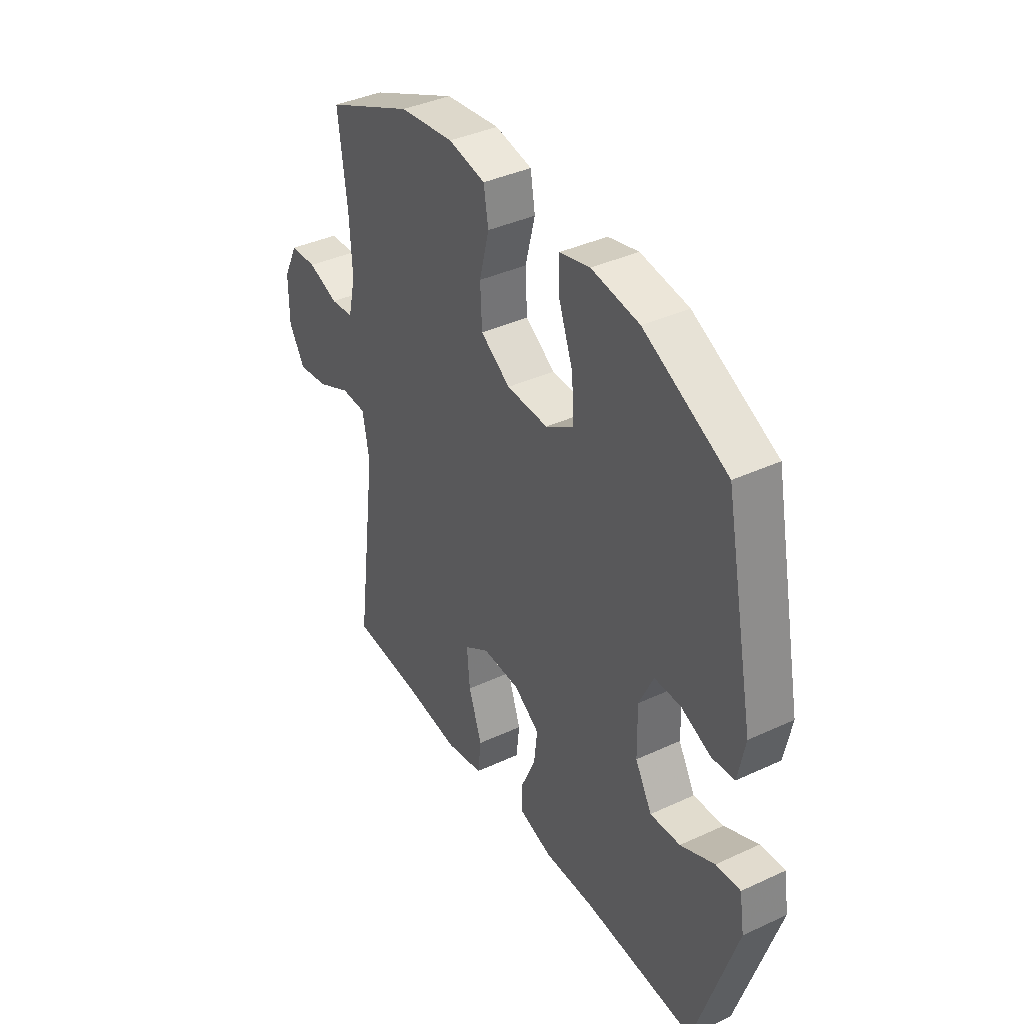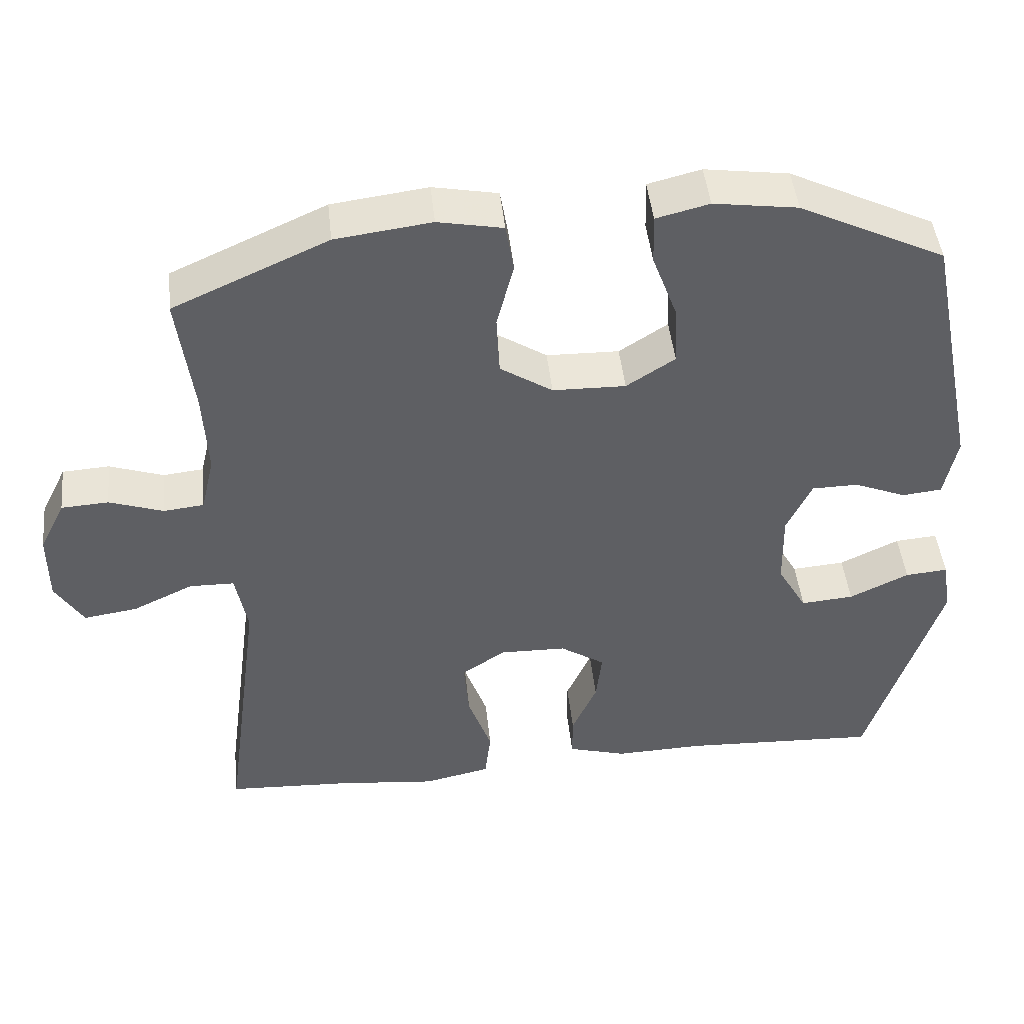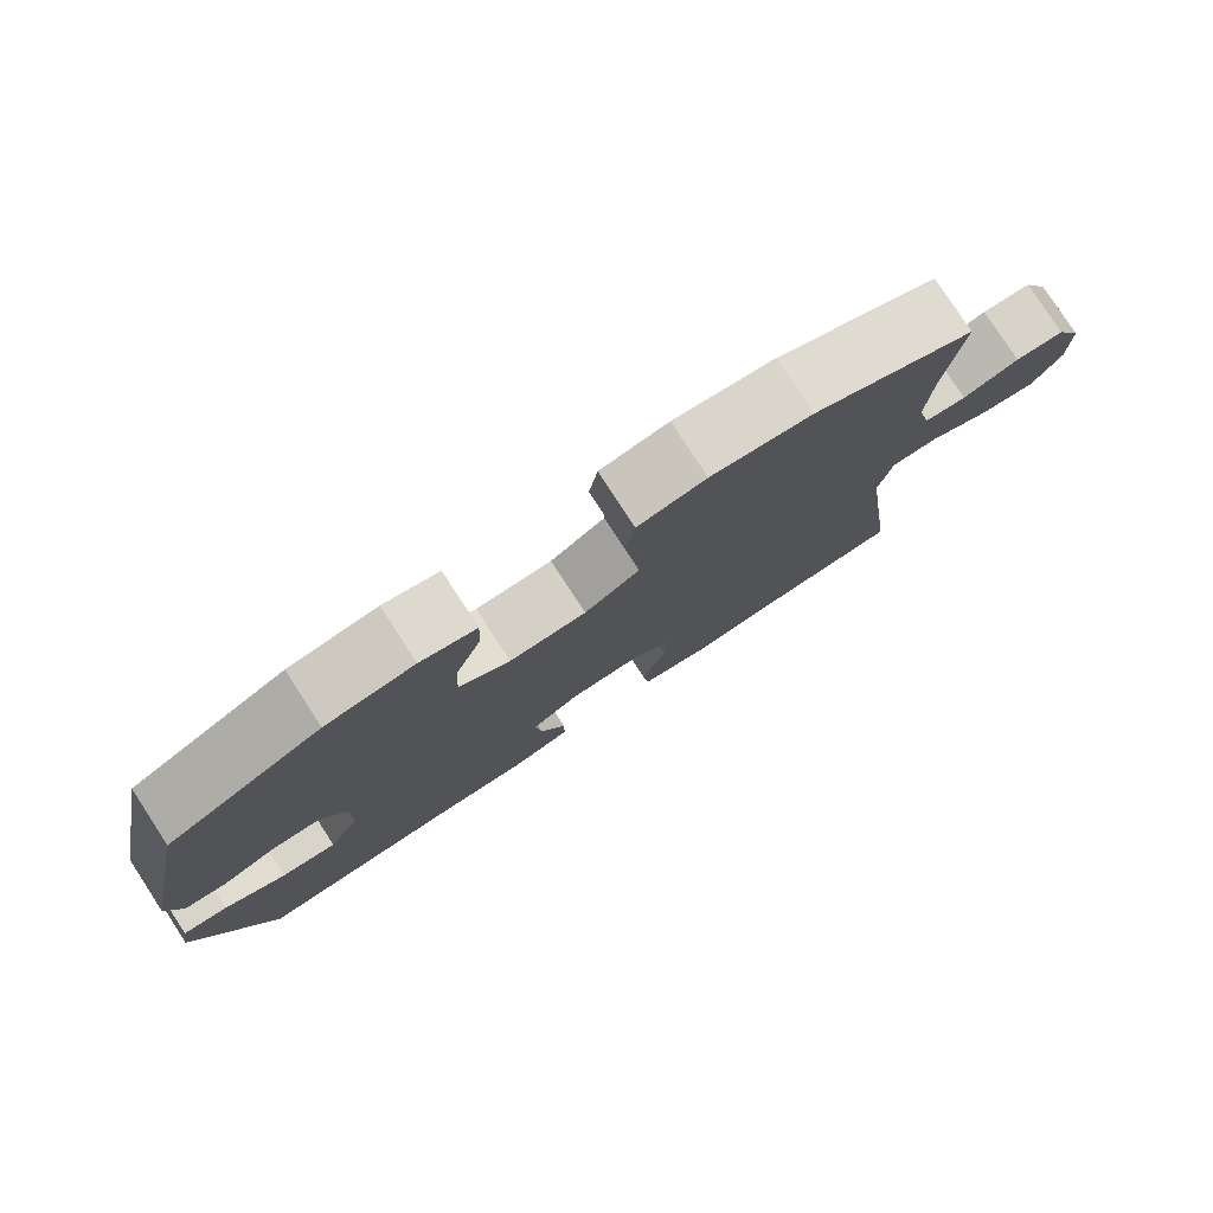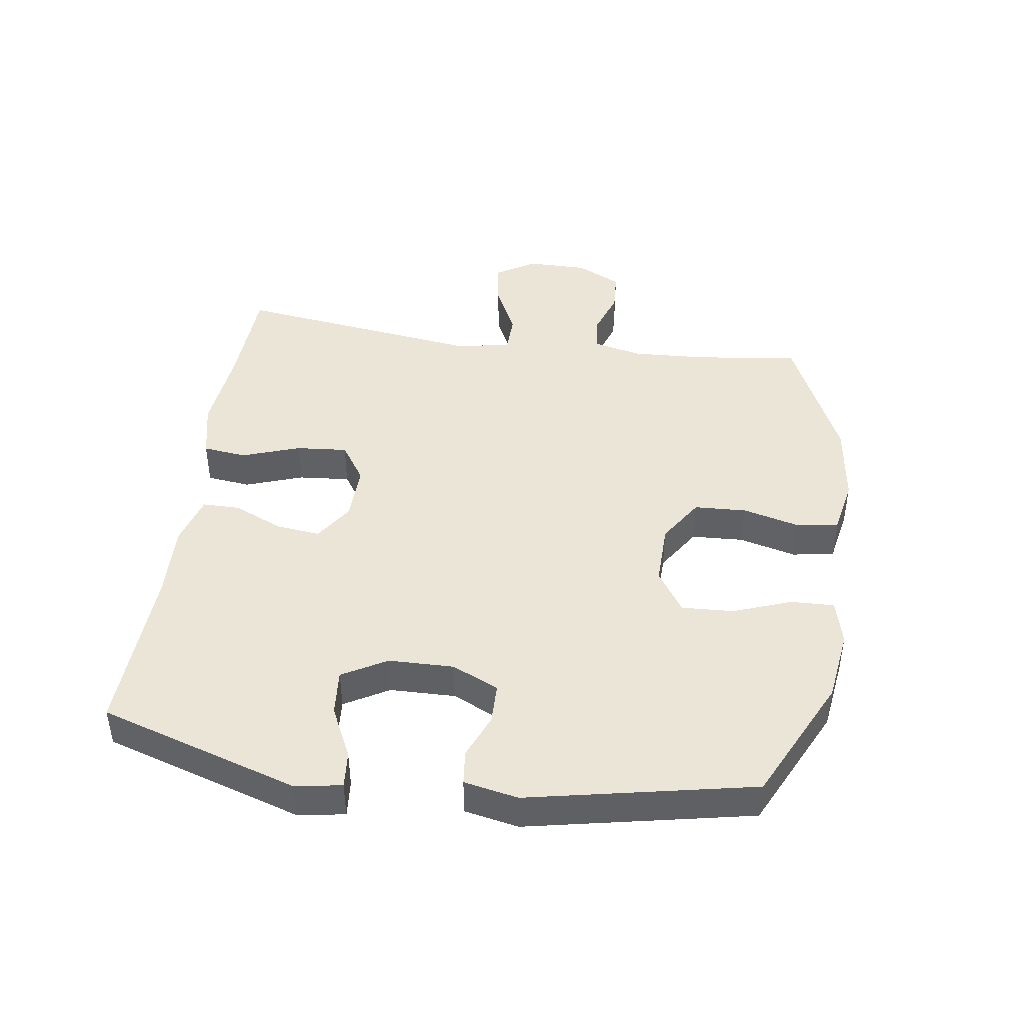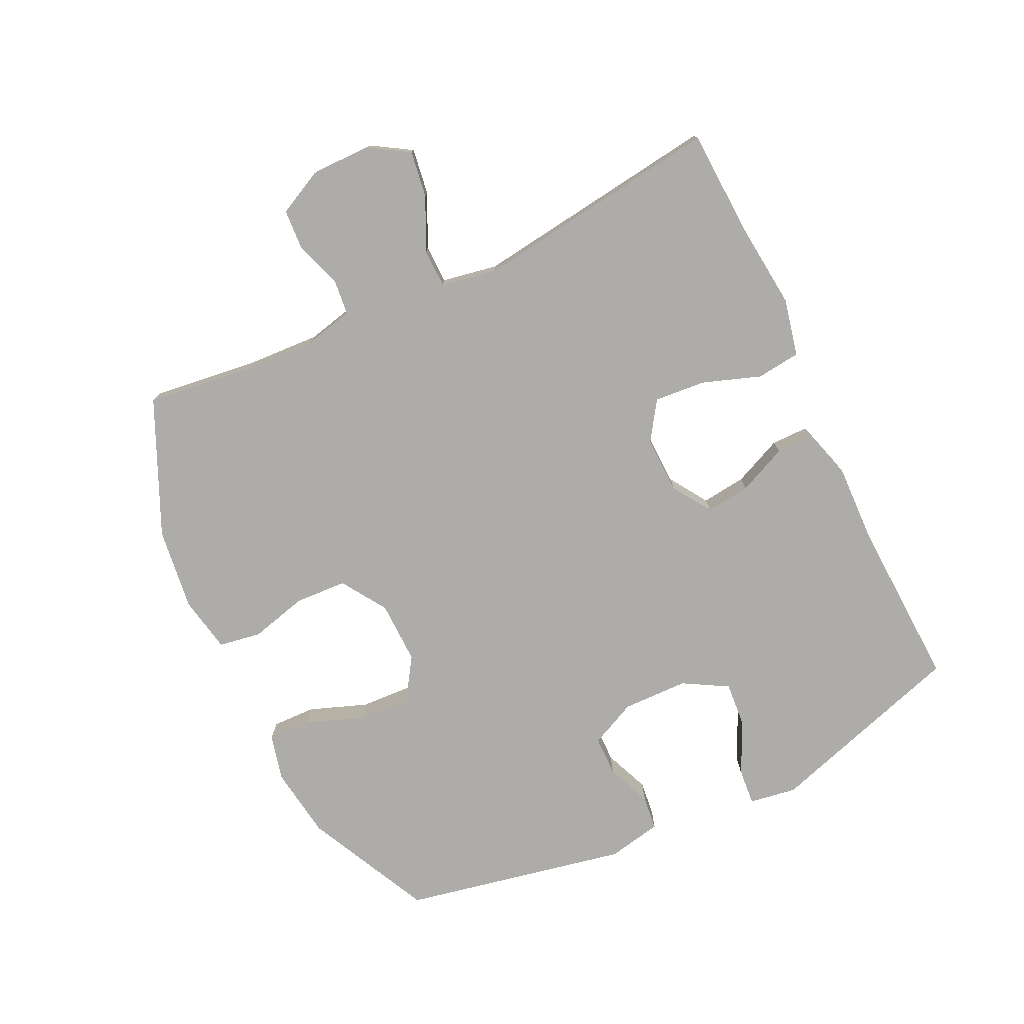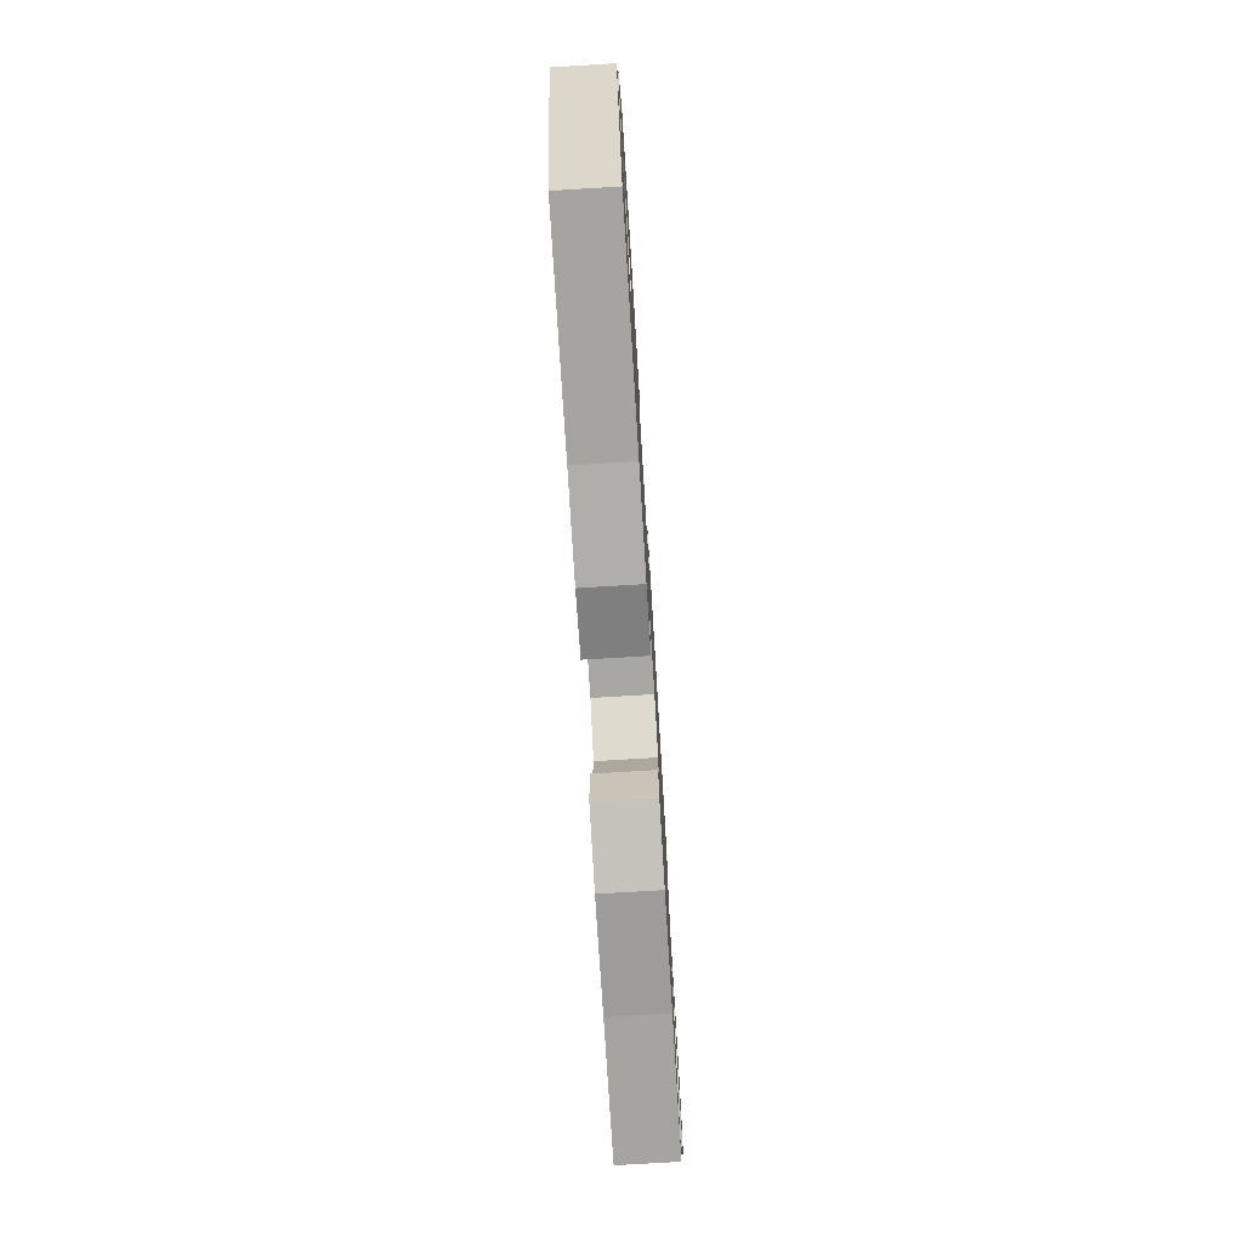
<metadata>
{"format":"obj","ext":"obj","renderer":"f3d","projection":"perspective","resolution":1024,"background":"white","views":[{"elev":39.1,"azim":-120.1,"up":"+Z"},{"elev":46.1,"azim":174.0,"up":"+Z"},{"elev":79.3,"azim":-33.1,"up":"+Z"},{"elev":44.0,"azim":-81.8,"up":"+Y"},{"elev":-76.7,"azim":115.6,"up":"+Y"},{"elev":-75.9,"azim":-86.5,"up":"+Z"}]}
</metadata>
<code>
v 0.5 0.07 -0.5
v 0.333 0.07 -0.508
v 0.196 0.07 -0.522
v 0.106 0.07 -0.502
v 0.098 0.07 -0.433
v 0.13 0.07 -0.342
v 0.137 0.07 -0.261
v 0.077 0.07 -0.221
v -0.013 0.07 -0.223
v -0.074 0.07 -0.263
v -0.066 0.07 -0.333
v -0.032 0.07 -0.41
v -0.032 0.07 -0.469
v -0.111 0.07 -0.492
v -0.233 0.07 -0.488
v -0.5 0.07 -0.5
v -0.598 0.07 -0.187
v -0.586 0.07 -0.113
v -0.528 0.07 -0.118
v -0.447 0.07 -0.157
v -0.375 0.07 -0.163
v -0.335 0.07 -0.093
v -0.333 0.07 0.01
v -0.367 0.07 0.083
v -0.43 0.07 0.084
v -0.501 0.07 0.055
v -0.555 0.07 0.061
v -0.572 0.07 0.146
v -0.5 0.07 0.5
v -0.302 0.07 0.596
v -0.188 0.07 0.612
v -0.116 0.07 0.594
v -0.118 0.07 0.526
v -0.152 0.07 0.434
v -0.156 0.07 0.352
v -0.09 0.07 0.309
v 0.009 0.07 0.311
v 0.08 0.07 0.357
v 0.084 0.07 0.439
v 0.061 0.07 0.529
v 0.072 0.07 0.595
v 0.16 0.07 0.612
v 0.29 0.07 0.595
v 0.5 0.07 0.5
v 0.479 0.07 0.335
v 0.473 0.07 0.219
v 0.491 0.07 0.142
v 0.546 0.07 0.136
v 0.619 0.07 0.161
v 0.683 0.07 0.157
v 0.718 0.07 0.087
v 0.718 0.07 -0.009
v 0.68 0.07 -0.071
v 0.607 0.07 -0.06
v 0.525 0.07 -0.021
v 0.464 0.07 -0.022
v 0.448 0.07 -0.109
v 0.5 0 -0.5
v 0.333 0 -0.508
v 0.196 0 -0.522
v 0.106 0 -0.502
v 0.098 0 -0.433
v 0.13 0 -0.342
v 0.137 0 -0.261
v 0.077 0 -0.221
v -0.013 0 -0.223
v -0.074 0 -0.263
v -0.066 0 -0.333
v -0.032 0 -0.41
v -0.032 0 -0.469
v -0.111 0 -0.492
v -0.233 0 -0.488
v -0.5 0 -0.5
v -0.598 0 -0.187
v -0.586 0 -0.113
v -0.528 0 -0.118
v -0.447 0 -0.157
v -0.375 0 -0.163
v -0.335 0 -0.093
v -0.333 0 0.01
v -0.367 0 0.083
v -0.43 0 0.084
v -0.501 0 0.055
v -0.555 0 0.061
v -0.572 0 0.146
v -0.5 0 0.5
v -0.302 0 0.596
v -0.188 0 0.612
v -0.116 0 0.594
v -0.118 0 0.526
v -0.152 0 0.434
v -0.156 0 0.352
v -0.09 0 0.309
v 0.009 0 0.311
v 0.08 0 0.357
v 0.084 0 0.439
v 0.061 0 0.529
v 0.072 0 0.595
v 0.16 0 0.612
v 0.29 0 0.595
v 0.5 0 0.5
v 0.479 0 0.335
v 0.473 0 0.219
v 0.491 0 0.142
v 0.546 0 0.136
v 0.619 0 0.161
v 0.683 0 0.157
v 0.718 0 0.087
v 0.718 0 -0.009
v 0.68 0 -0.071
v 0.607 0 -0.06
v 0.525 0 -0.021
v 0.464 0 -0.022
v 0.448 0 -0.109
f 52 53 54 55
f 52 55 56
f 51 52 56
f 48 49 50 51
f 47 48 51 56
f 46 47 56 57
f 42 43 44 45
f 42 45 46 57
f 39 40 41 42
f 38 39 42 57
f 31 32 33 34
f 31 34 35
f 30 31 35
f 29 30 35
f 28 29 35 36
f 25 26 27 28
f 24 25 28 36
f 17 18 19 20
f 15 16 17 20
f 15 20 21
f 14 15 21 22
f 11 12 13 14
f 10 11 14 22
f 3 4 5 6
f 2 3 6 7
f 1 2 7
f 37 38 57 1
f 23 24 36 37
f 9 10 22 23
f 8 9 23 37
f 1 7 8 37
f 112 111 110 109
f 113 112 109
f 113 109 108
f 108 107 106 105
f 113 108 105 104
f 114 113 104 103
f 102 101 100 99
f 114 103 102 99
f 99 98 97 96
f 114 99 96 95
f 91 90 89 88
f 92 91 88
f 92 88 87
f 92 87 86
f 93 92 86 85
f 85 84 83 82
f 93 85 82 81
f 77 76 75 74
f 77 74 73 72
f 78 77 72
f 79 78 72 71
f 71 70 69 68
f 79 71 68 67
f 63 62 61 60
f 64 63 60 59
f 64 59 58
f 58 114 95 94
f 94 93 81 80
f 80 79 67 66
f 94 80 66 65
f 94 65 64 58
f 1 58 59 2
f 2 59 60 3
f 3 60 61 4
f 4 61 62 5
f 5 62 63 6
f 6 63 64 7
f 7 64 65 8
f 8 65 66 9
f 9 66 67 10
f 10 67 68 11
f 11 68 69 12
f 12 69 70 13
f 13 70 71 14
f 14 71 72 15
f 15 72 73 16
f 16 73 74 17
f 17 74 75 18
f 18 75 76 19
f 19 76 77 20
f 20 77 78 21
f 21 78 79 22
f 22 79 80 23
f 23 80 81 24
f 24 81 82 25
f 25 82 83 26
f 26 83 84 27
f 27 84 85 28
f 28 85 86 29
f 29 86 87 30
f 30 87 88 31
f 31 88 89 32
f 32 89 90 33
f 33 90 91 34
f 34 91 92 35
f 35 92 93 36
f 36 93 94 37
f 37 94 95 38
f 38 95 96 39
f 39 96 97 40
f 40 97 98 41
f 41 98 99 42
f 42 99 100 43
f 43 100 101 44
f 44 101 102 45
f 45 102 103 46
f 46 103 104 47
f 47 104 105 48
f 48 105 106 49
f 49 106 107 50
f 50 107 108 51
f 51 108 109 52
f 52 109 110 53
f 53 110 111 54
f 54 111 112 55
f 55 112 113 56
f 56 113 114 57
f 57 114 58 1

</code>
